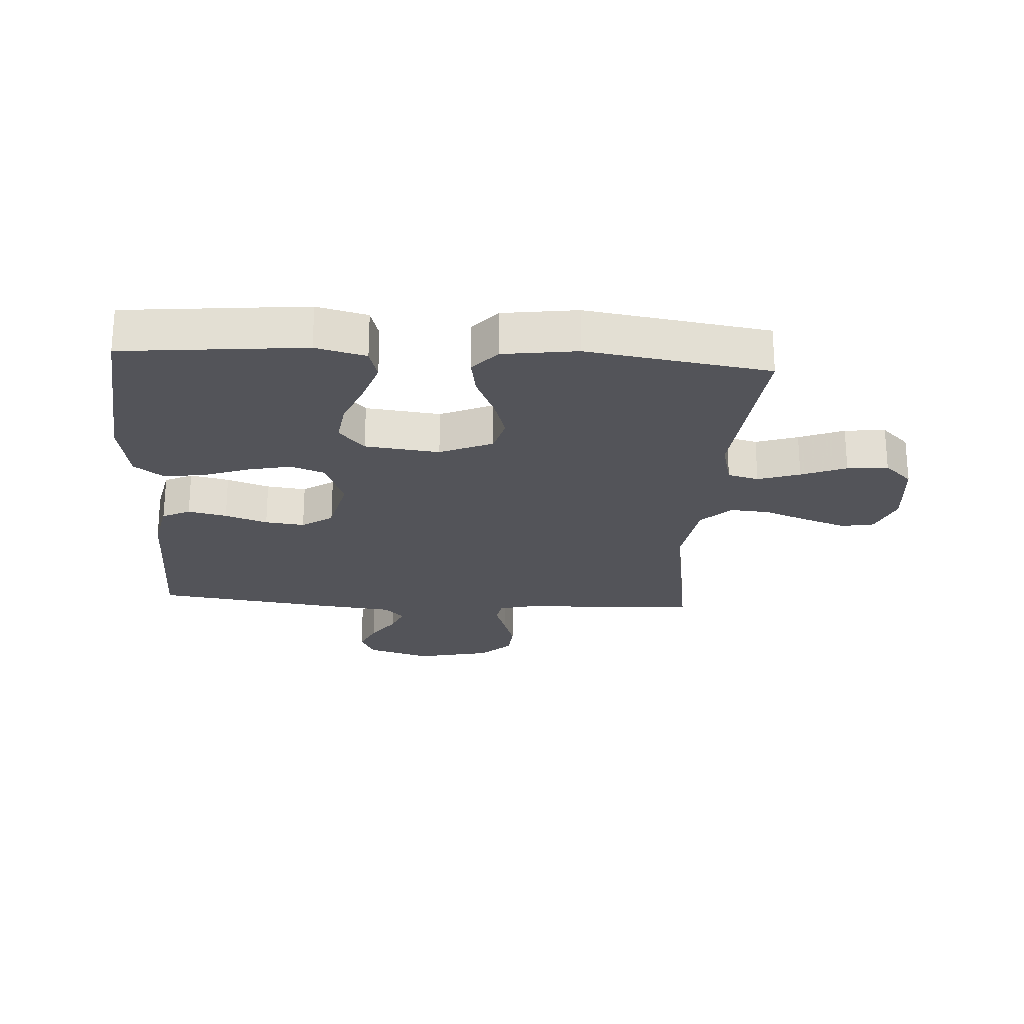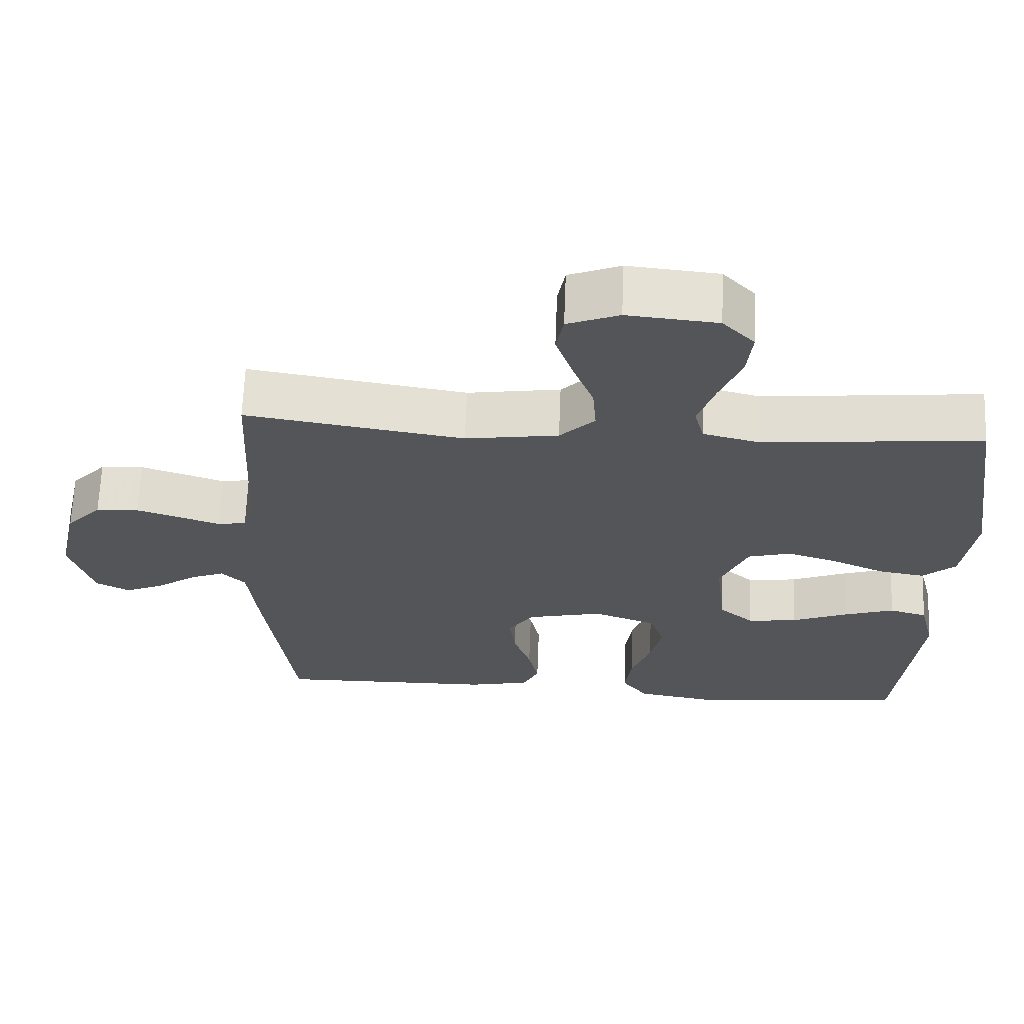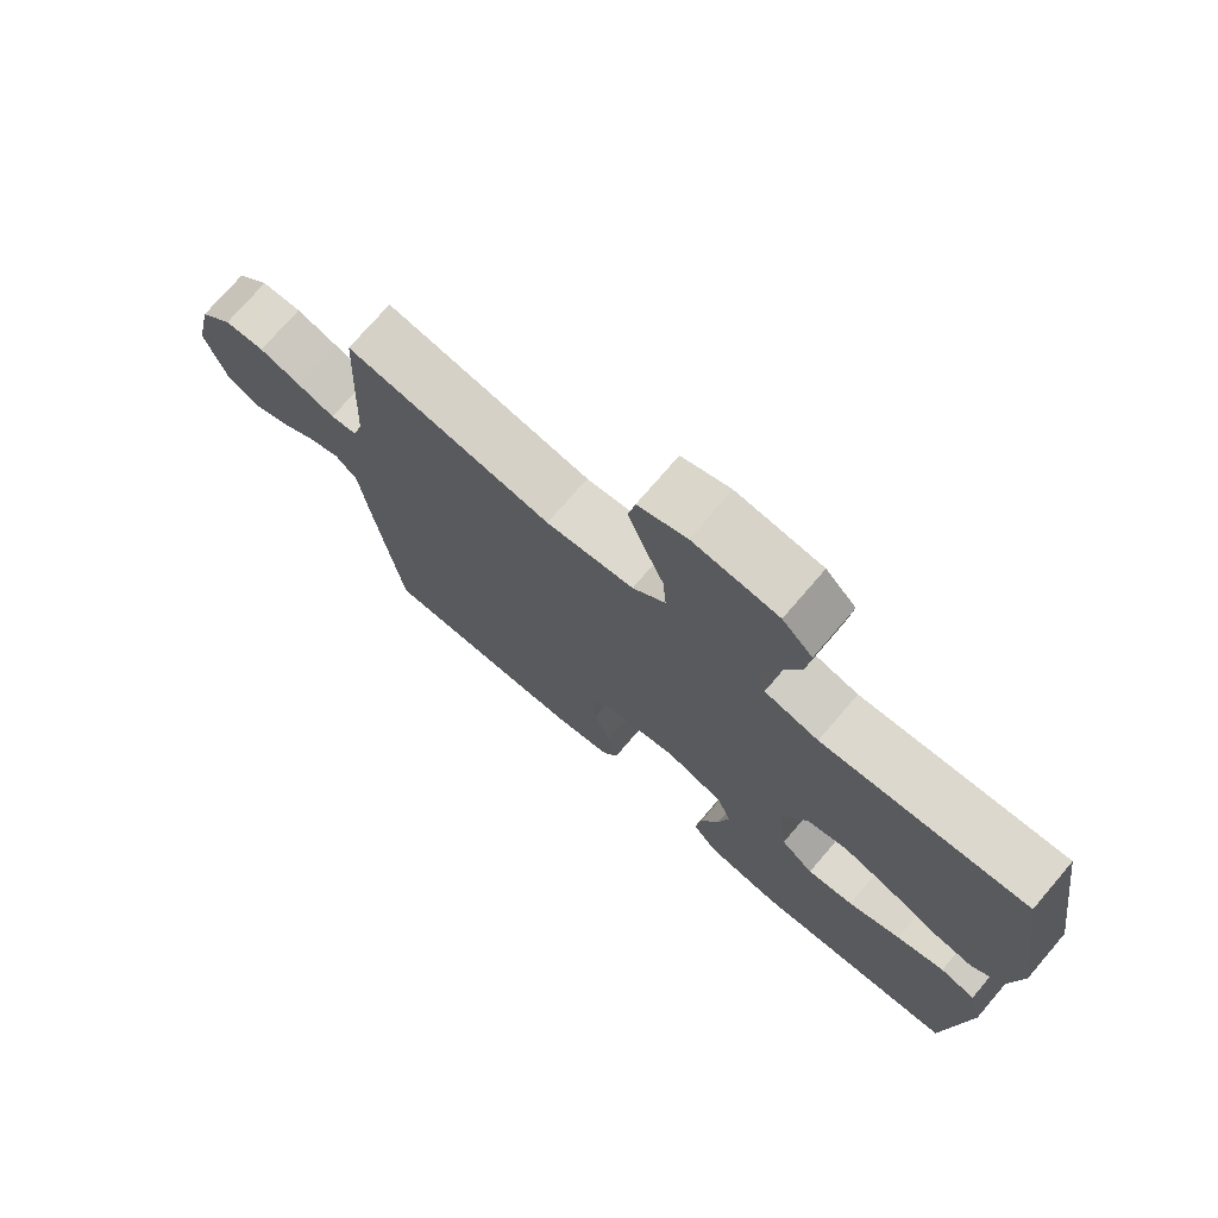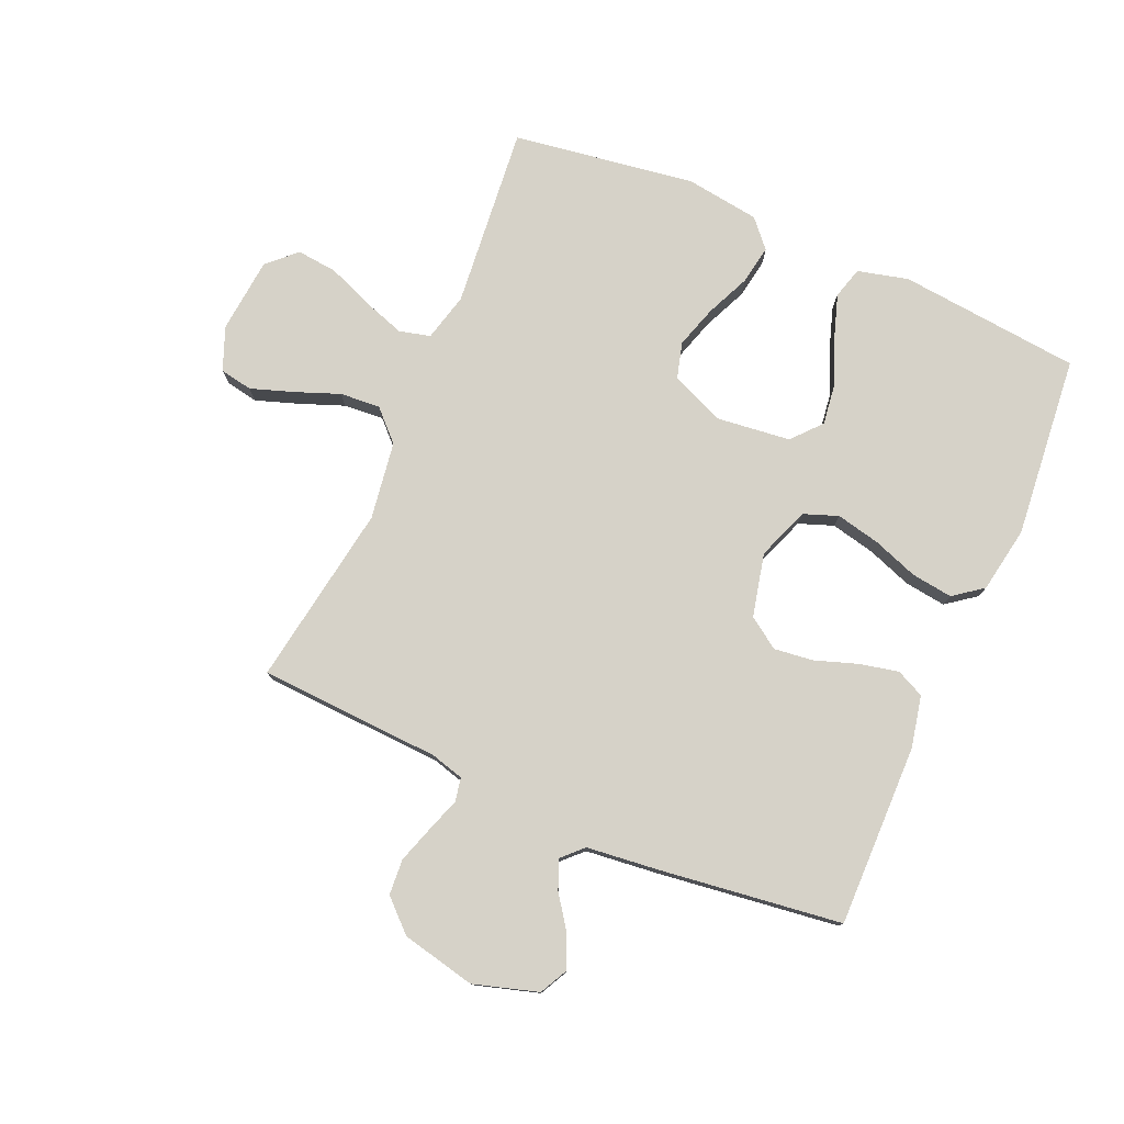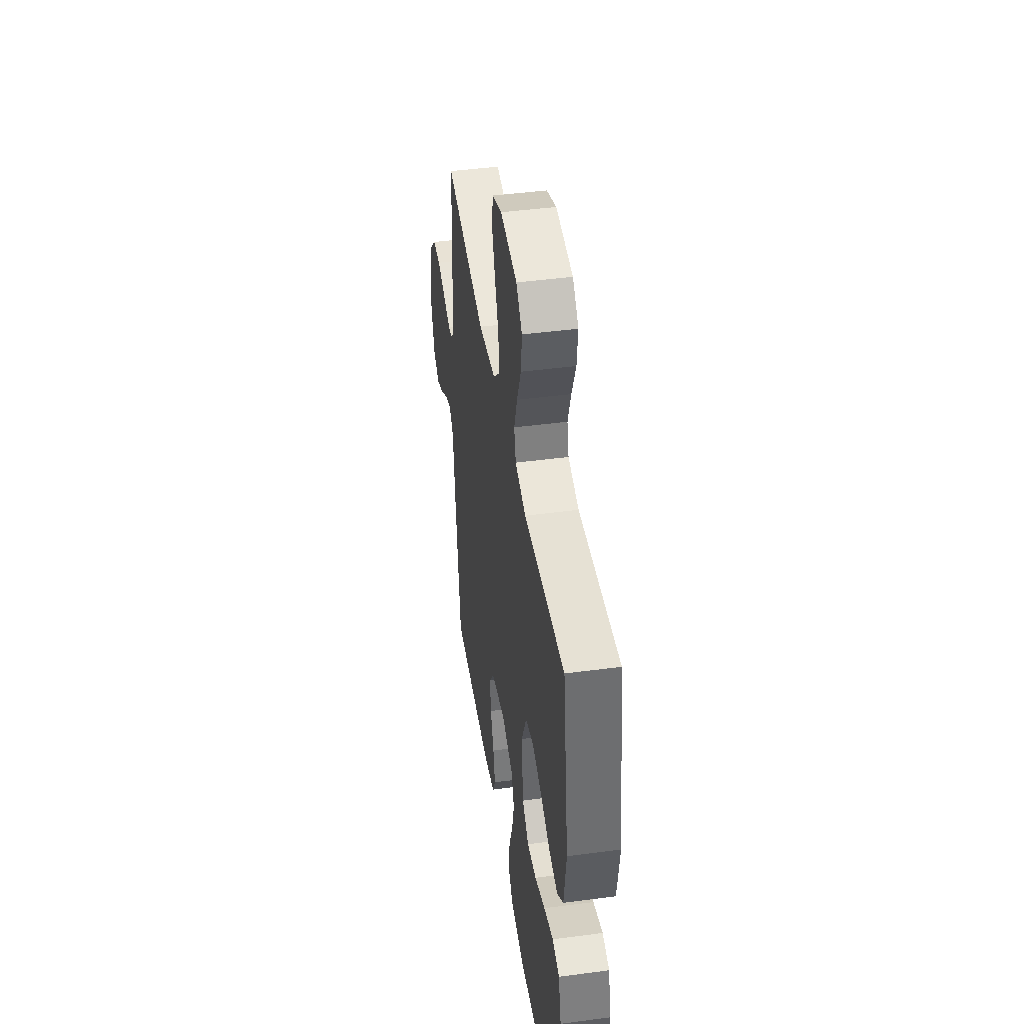
<metadata>
{"format":"obj","ext":"obj","renderer":"f3d","projection":"perspective","resolution":1024,"background":"white","views":[{"elev":-23.7,"azim":-93.7,"up":"+Y"},{"elev":65.4,"azim":-177.8,"up":"+Z"},{"elev":74.2,"azim":-139.4,"up":"+Z"},{"elev":77.9,"azim":113.5,"up":"+Y"},{"elev":44.9,"azim":-98.8,"up":"+Z"}]}
</metadata>
<code>
v 0.5 0.07 -0.5
v 0.2 0.07 -0.496
v 0.115 0.07 -0.478
v 0.093 0.07 -0.432
v 0.107 0.07 -0.368
v 0.131 0.07 -0.298
v 0.139 0.07 -0.233
v 0.104 0.07 -0.182
v 0 0.07 -0.158
v -0.086 0.07 -0.19
v -0.107 0.07 -0.247
v -0.091 0.07 -0.319
v -0.064 0.07 -0.394
v -0.055 0.07 -0.462
v -0.091 0.07 -0.51
v -0.2 0.07 -0.529
v -0.5 0.07 -0.5
v -0.53 0.07 -0.2
v -0.509 0.07 -0.117
v -0.457 0.07 -0.102
v -0.387 0.07 -0.125
v -0.31 0.07 -0.156
v -0.242 0.07 -0.165
v -0.194 0.07 -0.123
v -0.18 0.07 0
v -0.218 0.07 0.087
v -0.277 0.07 0.103
v -0.347 0.07 0.081
v -0.419 0.07 0.049
v -0.483 0.07 0.038
v -0.528 0.07 0.078
v -0.545 0.07 0.2
v -0.5 0.07 0.5
v -0.2 0.07 0.471
v -0.121 0.07 0.491
v -0.108 0.07 0.542
v -0.131 0.07 0.611
v -0.161 0.07 0.685
v -0.168 0.07 0.752
v -0.124 0.07 0.798
v 0 0.07 0.81
v 0.071 0.07 0.782
v 0.081 0.07 0.728
v 0.057 0.07 0.658
v 0.029 0.07 0.585
v 0.024 0.07 0.519
v 0.072 0.07 0.471
v 0.2 0.07 0.452
v 0.5 0.07 0.5
v 0.515 0.07 0.2
v 0.53 0.07 0.145
v 0.569 0.07 0.138
v 0.624 0.07 0.157
v 0.685 0.07 0.177
v 0.744 0.07 0.173
v 0.792 0.07 0.122
v 0.819 0.07 0
v 0.787 0.07 -0.106
v 0.74 0.07 -0.13
v 0.686 0.07 -0.106
v 0.632 0.07 -0.068
v 0.585 0.07 -0.049
v 0.552 0.07 -0.082
v 0.539 0.07 -0.2
v 0.5 0 -0.5
v 0.2 0 -0.496
v 0.115 0 -0.478
v 0.093 0 -0.432
v 0.107 0 -0.368
v 0.131 0 -0.298
v 0.139 0 -0.233
v 0.104 0 -0.182
v 0 0 -0.158
v -0.086 0 -0.19
v -0.107 0 -0.247
v -0.091 0 -0.319
v -0.064 0 -0.394
v -0.055 0 -0.462
v -0.091 0 -0.51
v -0.2 0 -0.529
v -0.5 0 -0.5
v -0.53 0 -0.2
v -0.509 0 -0.117
v -0.457 0 -0.102
v -0.387 0 -0.125
v -0.31 0 -0.156
v -0.242 0 -0.165
v -0.194 0 -0.123
v -0.18 0 0
v -0.218 0 0.087
v -0.277 0 0.103
v -0.347 0 0.081
v -0.419 0 0.049
v -0.483 0 0.038
v -0.528 0 0.078
v -0.545 0 0.2
v -0.5 0 0.5
v -0.2 0 0.471
v -0.121 0 0.491
v -0.108 0 0.542
v -0.131 0 0.611
v -0.161 0 0.685
v -0.168 0 0.752
v -0.124 0 0.798
v 0 0 0.81
v 0.071 0 0.782
v 0.081 0 0.728
v 0.057 0 0.658
v 0.029 0 0.585
v 0.024 0 0.519
v 0.072 0 0.471
v 0.2 0 0.452
v 0.5 0 0.5
v 0.515 0 0.2
v 0.53 0 0.145
v 0.569 0 0.138
v 0.624 0 0.157
v 0.685 0 0.177
v 0.744 0 0.173
v 0.792 0 0.122
v 0.819 0 0
v 0.787 0 -0.106
v 0.74 0 -0.13
v 0.686 0 -0.106
v 0.632 0 -0.068
v 0.585 0 -0.049
v 0.552 0 -0.082
v 0.539 0 -0.2
f 63 64 1 2
f 58 59 60 61
f 58 61 62
f 57 58 62
f 56 57 62
f 55 56 62
f 52 53 54 55
f 52 55 62 63
f 48 49 50
f 47 48 50 51
f 42 43 44 45
f 40 41 42 45
f 40 45 46
f 37 38 39 40
f 36 37 40 46
f 35 36 46 47
f 31 32 33 34
f 28 29 30 31
f 27 28 31 34
f 26 27 34 35
f 19 20 21 22
f 17 18 19 22
f 17 22 23
f 16 17 23 24
f 12 13 14 15
f 11 12 15 16
f 3 4 5 6
f 3 6 7
f 2 3 7
f 51 52 63 2
f 25 26 35 47
f 11 16 24 25
f 10 11 25 47
f 9 10 47 51
f 51 2 7
f 51 7 8
f 8 9 51
f 66 65 128 127
f 125 124 123 122
f 126 125 122
f 126 122 121
f 126 121 120
f 126 120 119
f 119 118 117 116
f 127 126 119 116
f 114 113 112
f 115 114 112 111
f 109 108 107 106
f 109 106 105 104
f 110 109 104
f 104 103 102 101
f 110 104 101 100
f 111 110 100 99
f 98 97 96 95
f 95 94 93 92
f 98 95 92 91
f 99 98 91 90
f 86 85 84 83
f 86 83 82 81
f 87 86 81
f 88 87 81 80
f 79 78 77 76
f 80 79 76 75
f 70 69 68 67
f 71 70 67
f 71 67 66
f 66 127 116 115
f 111 99 90 89
f 89 88 80 75
f 111 89 75 74
f 115 111 74 73
f 71 66 115
f 72 71 115
f 115 73 72
f 1 65 66 2
f 2 66 67 3
f 3 67 68 4
f 4 68 69 5
f 5 69 70 6
f 6 70 71 7
f 7 71 72 8
f 8 72 73 9
f 9 73 74 10
f 10 74 75 11
f 11 75 76 12
f 12 76 77 13
f 13 77 78 14
f 14 78 79 15
f 15 79 80 16
f 16 80 81 17
f 17 81 82 18
f 18 82 83 19
f 19 83 84 20
f 20 84 85 21
f 21 85 86 22
f 22 86 87 23
f 23 87 88 24
f 24 88 89 25
f 25 89 90 26
f 26 90 91 27
f 27 91 92 28
f 28 92 93 29
f 29 93 94 30
f 30 94 95 31
f 31 95 96 32
f 32 96 97 33
f 33 97 98 34
f 34 98 99 35
f 35 99 100 36
f 36 100 101 37
f 37 101 102 38
f 38 102 103 39
f 39 103 104 40
f 40 104 105 41
f 41 105 106 42
f 42 106 107 43
f 43 107 108 44
f 44 108 109 45
f 45 109 110 46
f 46 110 111 47
f 47 111 112 48
f 48 112 113 49
f 49 113 114 50
f 50 114 115 51
f 51 115 116 52
f 52 116 117 53
f 53 117 118 54
f 54 118 119 55
f 55 119 120 56
f 56 120 121 57
f 57 121 122 58
f 58 122 123 59
f 59 123 124 60
f 60 124 125 61
f 61 125 126 62
f 62 126 127 63
f 63 127 128 64
f 64 128 65 1

</code>
